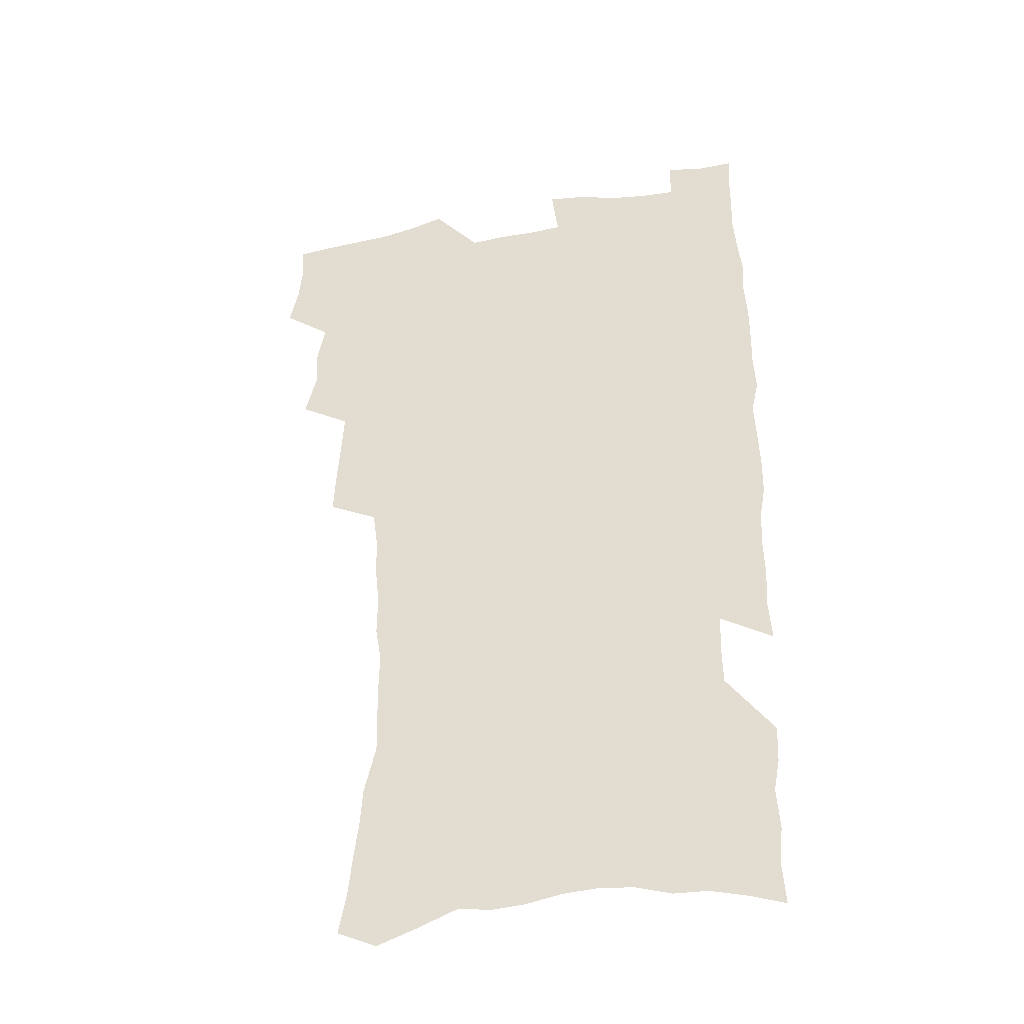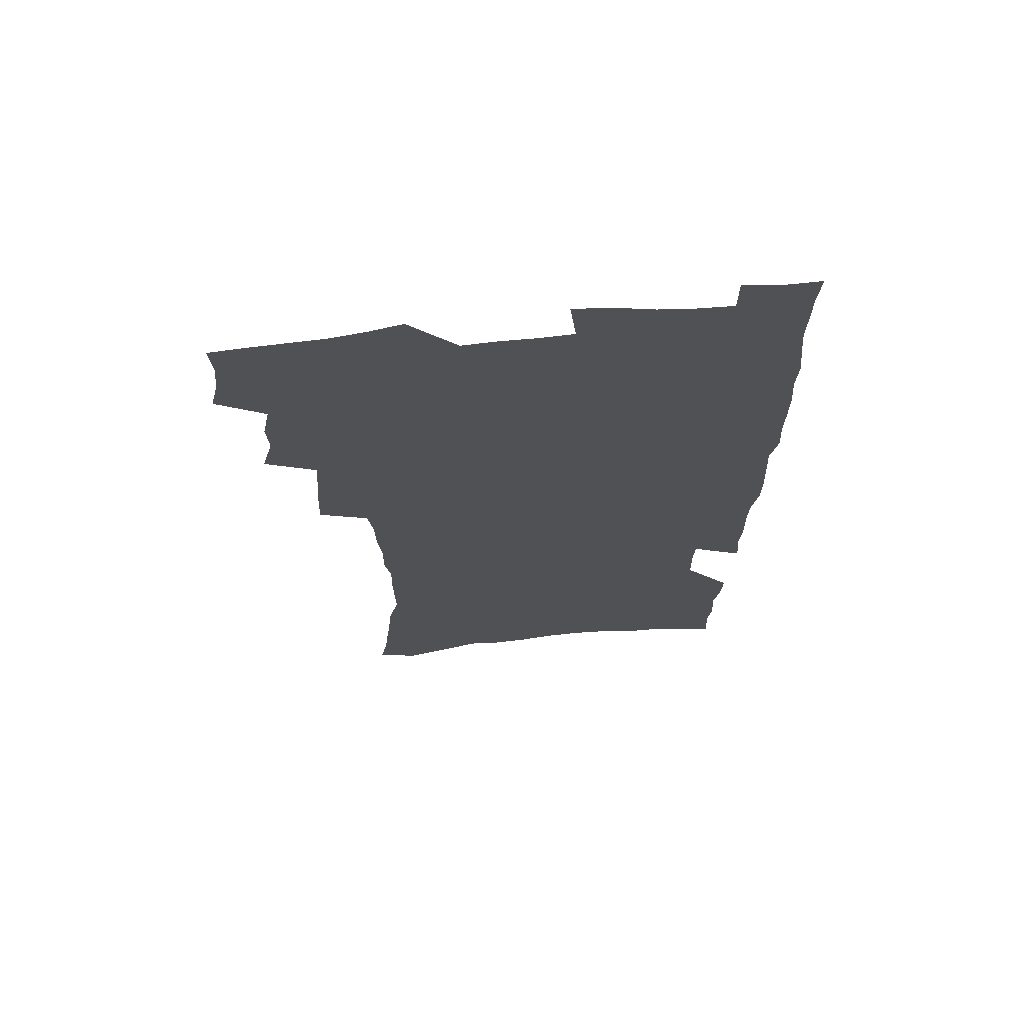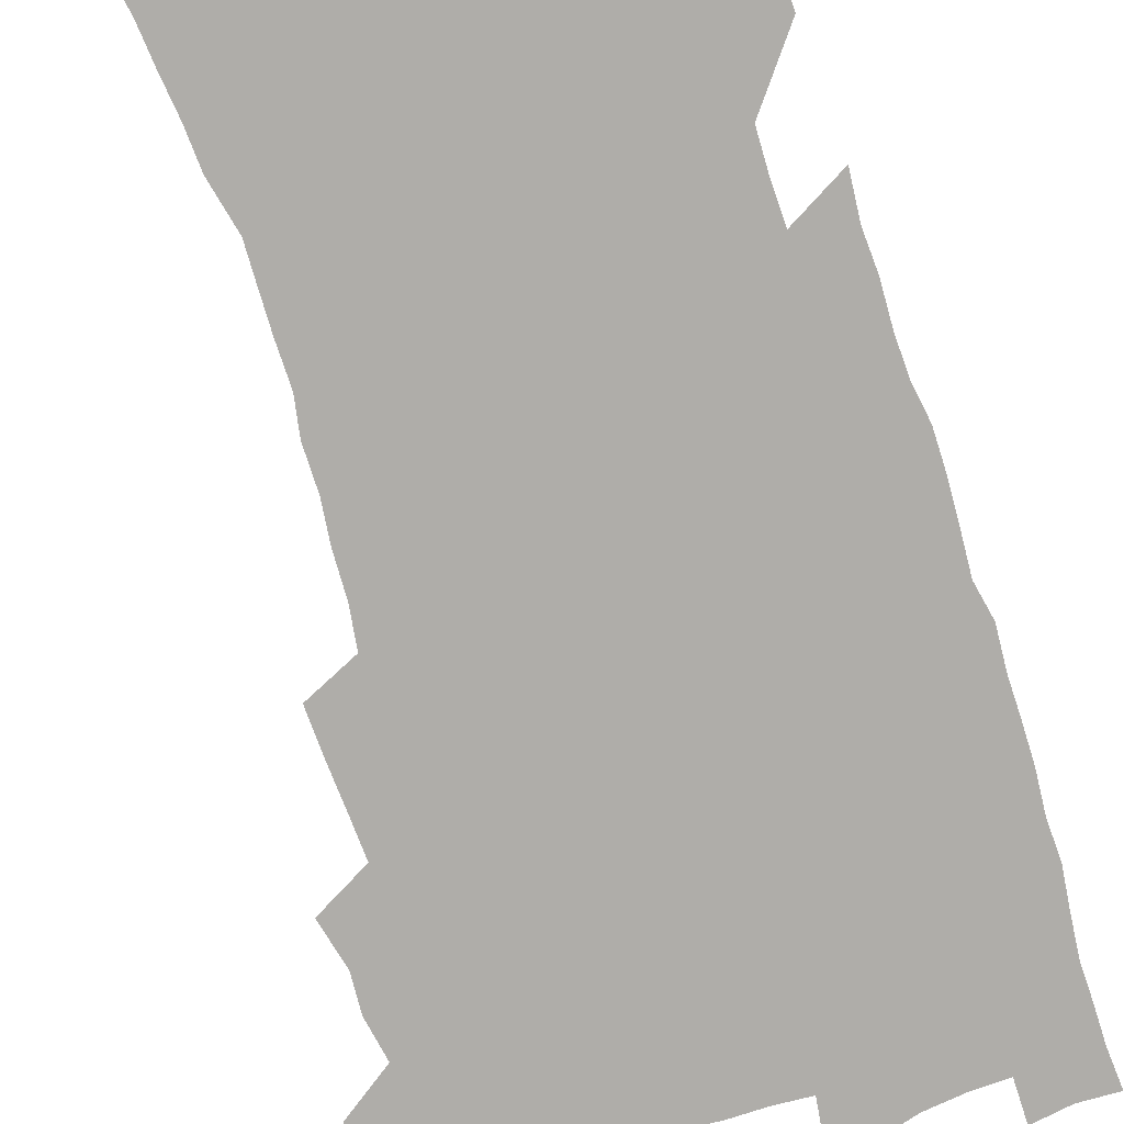
<metadata>
{"format":"obj","ext":"obj","renderer":"f3d","projection":"perspective","resolution":1024,"background":"white","views":[{"elev":-38.7,"azim":12.5,"up":"+Y"},{"elev":69.3,"azim":-5.4,"up":"+Y"},{"elev":-77.4,"azim":17.4,"up":"+Z"}]}
</metadata>
<code>
v 475.4 521.4 0
v 479 537 0
v 480.3 551.9 0
v 479.3 566.9 0
v 488.1 456.3 0
v 492.8 474.9 0
v 492 490.4 0
v 495.2 507 0
v 495.6 522.2 0
v 497.4 537.3 0
v 496.3 552.2 0
v 494.2 568.3 0
v 505.8 391.5 0
v 506.6 409.4 0
v 507.9 427.1 0
v 509 444.4 0
v 510.2 461.1 0
v 511.2 477.2 0
v 511.9 492.8 0
v 511.2 507.6 0
v 514.3 523.2 0
v 513.2 537.8 0
v 511.7 552.8 0
v 509.3 569.3 0
v 520.4 169.2 0
v 523.6 186.5 0
v 525.1 202.1 0
v 527.2 218.6 0
v 528.2 234.5 0
v 533 254.5 0
v 532.7 269.2 0
v 532.4 284.7 0
v 532.7 301.8 0
v 530.3 316 0
v 530.4 333.4 0
v 528.8 349 0
v 528.3 366.3 0
v 526.3 381.8 0
v 526.7 399.4 0
v 527.7 416.7 0
v 527.4 432.4 0
v 528.6 448.9 0
v 528.1 463.8 0
v 529.7 479.6 0
v 530.3 494.5 0
v 529 509 0
v 529.4 523.6 0
v 528.4 538.4 0
v 526.6 553.8 0
v 524.3 570.2 0
v 536.9 161.9 0
v 542.3 181.8 0
v 542.3 195.8 0
v 544 212.4 0
v 548.5 232.4 0
v 549.1 248.1 0
v 550 264.2 0
v 548.6 277.9 0
v 548.4 293.4 0
v 548.7 310.4 0
v 548.2 326.4 0
v 547.6 342.1 0
v 545.7 356.6 0
v 546.4 374.1 0
v 544.2 388.3 0
v 543.8 404.1 0
v 544.4 420.4 0
v 543.8 435.4 0
v 544.1 450.7 0
v 545.3 466.3 0
v 544.8 480.6 0
v 545.8 495.5 0
v 546.8 509.8 0
v 545.6 523.8 0
v 543.6 539.2 0
v 541.2 556.1 0
v 538.7 573 0
v 553.1 167.7 0
v 556.1 185.1 0
v 559.3 203.7 0
v 562.8 223.3 0
v 563.7 239.3 0
v 565.4 256.7 0
v 565.3 271.5 0
v 564.6 285.9 0
v 563.2 299.7 0
v 562.9 315.7 0
v 562.8 331.7 0
v 561.4 346 0
v 561.9 363.1 0
v 561.2 378 0
v 559.7 392.1 0
v 559.5 407.5 0
v 559.8 423 0
v 560.3 438.4 0
v 560.7 453.4 0
v 560.5 467.7 0
v 560.9 482.2 0
v 561 496.4 0
v 561.1 510.2 0
v 560.2 524.3 0
v 559 539.2 0
v 557.4 554.8 0
v 552.9 576.9 0
v 570.5 174.6 0
v 572.4 191.2 0
v 576.1 212.2 0
v 577.7 229.5 0
v 578 244.6 0
v 578.4 260.1 0
v 578.1 274.6 0
v 577.8 289.7 0
v 576.5 303.1 0
v 577.4 321.3 0
v 576.7 335.7 0
v 575.3 349.4 0
v 576.2 366.8 0
v 574.6 380.1 0
v 575.9 397 0
v 575.5 411.3 0
v 575 425.3 0
v 575.1 440.1 0
v 575.4 454.7 0
v 574.3 468.2 0
v 575.1 482.9 0
v 575.6 497 0
v 575.1 510.8 0
v 574.2 525.1 0
v 574.2 538.8 0
v 572.6 554.5 0
v 583.4 172.5 0
v 587.3 195.8 0
v 589.5 215 0
v 590.2 231 0
v 590.7 246.7 0
v 590.9 261.8 0
v 591.2 278.1 0
v 590.5 291.9 0
v 590 306.8 0
v 590.2 322.8 0
v 589.8 337.9 0
v 589.8 353.7 0
v 589.6 368.9 0
v 589.5 383.8 0
v 589.3 398.3 0
v 588.7 411.7 0
v 589.3 427.3 0
v 588.7 440.8 0
v 589.3 455.7 0
v 589 469.5 0
v 589.2 483.3 0
v 589.5 497.2 0
v 589.4 511 0
v 588.9 525.1 0
v 588.2 539.6 0
v 587 555.5 0
v 597.8 173.5 0
v 600.3 194.6 0
v 603 218.9 0
v 603.5 234.6 0
v 603.8 249.8 0
v 603.7 264 0
v 603.7 278.9 0
v 603.8 295 0
v 603.8 310.9 0
v 603.3 324.8 0
v 603.4 341 0
v 603.3 356 0
v 603.1 370.7 0
v 602.9 385 0
v 602.9 399.4 0
v 602.9 413.9 0
v 603 428.4 0
v 603.4 443 0
v 603.2 456.5 0
v 603.4 470.5 0
v 603.5 484 0
v 603.2 497.6 0
v 603.5 511.3 0
v 603.2 525.4 0
v 602.5 540.3 0
v 601.8 555.3 0
v 612.8 176.3 0
v 614.2 196.6 0
v 615.5 218.3 0
v 615.9 234.4 0
v 616.1 250.3 0
v 616.1 263.3 0
v 616.5 281.3 0
v 616.3 295.2 0
v 616.3 310.6 0
v 616.2 326.1 0
v 616.3 342.7 0
v 616.2 356.7 0
v 616.1 370.9 0
v 616 384.8 0
v 616.2 399.5 0
v 616.3 413.2 0
v 616.5 428.4 0
v 616.6 442.8 0
v 616.8 456.5 0
v 616.9 470.5 0
v 617 484.2 0
v 617.4 497.9 0
v 617.4 511.6 0
v 617.5 525.3 0
v 617.2 539.6 0
v 616.2 556.1 0
v 613.5 577.6 0
v 627.3 177.1 0
v 627.8 198.2 0
v 628.2 217.5 0
v 628.4 234.4 0
v 628.6 249.5 0
v 628.9 266.1 0
v 628.9 281.4 0
v 628.9 295.8 0
v 629 310.2 0
v 629.1 324.6 0
v 629.1 341.7 0
v 629.1 356.8 0
v 629.2 371 0
v 629.3 386.1 0
v 629.5 399.6 0
v 629.6 413.9 0
v 629.9 427.9 0
v 630 442.7 0
v 630.3 456.1 0
v 630.3 470.7 0
v 630.6 483.9 0
v 630.9 497.7 0
v 631.3 511.4 0
v 631.5 525.3 0
v 631.4 540 0
v 631.2 555.1 0
v 628.9 575.8 0
v 641.7 175.8 0
v 641.2 197.5 0
v 641.1 216.2 0
v 641.3 232 0
v 641.2 248.8 0
v 641.7 263.8 0
v 641.4 280.4 0
v 641.4 295.7 0
v 641.8 309.3 0
v 641.8 327 0
v 641.9 341.3 0
v 642.1 355.8 0
v 642.4 370 0
v 642.5 384.7 0
v 642.7 399 0
v 642.8 413.6 0
v 643.6 426.8 0
v 643.4 441.9 0
v 644 455.7 0
v 643.8 470.1 0
v 644.1 483.8 0
v 644.9 497.4 0
v 645.2 511.2 0
v 645.8 525 0
v 646.3 538.8 0
v 646 554.2 0
v 645.6 571 0
v 656.5 171.3 0
v 655.1 194.4 0
v 654.3 213.8 0
v 654.4 229.7 0
v 655.3 243.9 0
v 654.4 262.2 0
v 654.5 277.6 0
v 654.6 293.1 0
v 654.7 308.7 0
v 655.1 323.7 0
v 655.3 338.7 0
v 655.8 353.3 0
v 655.7 368.5 0
v 655.9 383.2 0
v 656.3 397.5 0
v 656.6 412 0
v 657 426.1 0
v 658.9 439.2 0
v 658 454.8 0
v 658.8 468.4 0
v 658.5 482.9 0
v 658.7 497 0
v 658.7 510.7 0
v 660.4 524.6 0
v 660.3 538.8 0
v 660.6 553.3 0
v 660.7 569 0
v 670.6 170.9 0
v 670.2 188.4 0
v 668.5 209.1 0
v 668.6 225.3 0
v 668.1 242.2 0
v 668.2 257.7 0
v 668.1 273.7 0
v 668 289.6 0
v 669 304.1 0
v 668.8 320.3 0
v 670.6 333.5 0
v 669.8 350.2 0
v 670.3 364.9 0
v 670.6 379.7 0
v 671.8 393.8 0
v 671.3 409.3 0
v 671.2 424.3 0
v 672.4 438.4 0
v 672 453.5 0
v 672.7 467.5 0
v 672.6 482.1 0
v 673 496.1 0
v 675.7 510.1 0
v 675.2 524.4 0
v 674.7 538.8 0
v 675 553.1 0
v 675.4 568.4 0
v 675.5 585.1 0
v 685.4 167.2 0
v 683.7 187 0
v 683.3 203.9 0
v 684 219.1 0
v 682.9 236.7 0
v 682.1 253.2 0
v 683.1 267.5 0
v 682.7 283.8 0
v 683.3 299.3 0
v 683.6 315.2 0
v 684.2 330.5 0
v 684.6 345.7 0
v 685.3 360.5 0
v 685.9 375.5 0
v 687.5 389.7 0
v 687.2 405.4 0
v 687.3 420.6 0
v 688.3 435.2 0
v 687.9 450.6 0
v 687.8 465.5 0
v 689.5 479.5 0
v 688.9 494.6 0
v 690.6 508.9 0
v 689.6 524.3 0
v 689.5 538.6 0
v 689.3 552.7 0
v 690.1 567.3 0
v 690.9 582.4 0
v 700.7 162.1 0
v 699.4 180.7 0
v 701.1 195.3 0
v 699.9 212.6 0
v 702.4 226.1 0
v 703 241.3 0
v 705.2 286.7 0
v 703.8 304.5 0
v 704.8 320 0
v 704.3 336.6 0
v 704.9 352.1 0
v 707.3 366.4 0
v 707.4 382.1 0
v 706.8 398.4 0
v 705.9 414.9 0
v 708.9 429 0
v 708 445.2 0
v 708.3 460.6 0
v 708.2 476 0
v 707.1 491.8 0
v 707.8 506.6 0
v 706.1 522.7 0
v 704.8 538.2 0
v 705.2 552.8 0
v 705.2 567.3 0
v 706.4 582.8 0
f 8 9 1
f 1 9 2
f 9 10 2
f 2 10 3
f 10 11 3
f 3 11 4
f 11 12 4
f 16 17 5
f 5 17 6
f 17 18 6
f 6 18 7
f 18 19 7
f 7 19 8
f 19 20 8
f 8 20 9
f 20 21 9
f 9 21 10
f 21 22 10
f 10 22 11
f 22 23 11
f 11 23 12
f 23 24 12
f 38 39 13
f 13 39 14
f 39 40 14
f 14 40 15
f 40 41 15
f 15 41 16
f 41 42 16
f 16 42 17
f 42 43 17
f 17 43 18
f 43 44 18
f 18 44 19
f 44 45 19
f 19 45 20
f 45 46 20
f 20 46 21
f 46 47 21
f 21 47 22
f 47 48 22
f 22 48 23
f 48 49 23
f 23 49 24
f 49 50 24
f 51 52 25
f 25 52 26
f 52 53 26
f 26 53 27
f 53 54 27
f 27 54 28
f 54 55 28
f 28 55 29
f 55 56 29
f 29 56 30
f 56 57 30
f 30 57 31
f 57 58 31
f 31 58 32
f 58 59 32
f 32 59 33
f 59 60 33
f 33 60 34
f 60 61 34
f 34 61 35
f 61 62 35
f 35 62 36
f 62 63 36
f 36 63 37
f 63 64 37
f 37 64 38
f 64 65 38
f 38 65 39
f 65 66 39
f 39 66 40
f 66 67 40
f 40 67 41
f 67 68 41
f 41 68 42
f 68 69 42
f 42 69 43
f 69 70 43
f 43 70 44
f 70 71 44
f 44 71 45
f 71 72 45
f 45 72 46
f 72 73 46
f 46 73 47
f 73 74 47
f 47 74 48
f 74 75 48
f 48 75 49
f 75 76 49
f 49 76 50
f 76 77 50
f 51 78 52
f 78 79 52
f 52 79 53
f 79 80 53
f 53 80 54
f 80 81 54
f 54 81 55
f 81 82 55
f 55 82 56
f 82 83 56
f 56 83 57
f 83 84 57
f 57 84 58
f 84 85 58
f 58 85 59
f 85 86 59
f 59 86 60
f 86 87 60
f 60 87 61
f 87 88 61
f 61 88 62
f 88 89 62
f 62 89 63
f 89 90 63
f 63 90 64
f 90 91 64
f 64 91 65
f 91 92 65
f 65 92 66
f 92 93 66
f 66 93 67
f 93 94 67
f 67 94 68
f 94 95 68
f 68 95 69
f 95 96 69
f 69 96 70
f 96 97 70
f 70 97 71
f 97 98 71
f 71 98 72
f 98 99 72
f 72 99 73
f 99 100 73
f 73 100 74
f 100 101 74
f 74 101 75
f 101 102 75
f 75 102 76
f 102 103 76
f 76 103 77
f 103 104 77
f 78 105 79
f 105 106 79
f 79 106 80
f 106 107 80
f 80 107 81
f 107 108 81
f 81 108 82
f 108 109 82
f 82 109 83
f 109 110 83
f 83 110 84
f 110 111 84
f 84 111 85
f 111 112 85
f 85 112 86
f 112 113 86
f 86 113 87
f 113 114 87
f 87 114 88
f 114 115 88
f 88 115 89
f 115 116 89
f 89 116 90
f 116 117 90
f 90 117 91
f 117 118 91
f 91 118 92
f 118 119 92
f 92 119 93
f 119 120 93
f 93 120 94
f 120 121 94
f 94 121 95
f 121 122 95
f 95 122 96
f 122 123 96
f 96 123 97
f 123 124 97
f 97 124 98
f 124 125 98
f 98 125 99
f 125 126 99
f 99 126 100
f 126 127 100
f 100 127 101
f 127 128 101
f 101 128 102
f 128 129 102
f 102 129 103
f 129 130 103
f 103 130 104
f 105 131 106
f 131 132 106
f 106 132 107
f 132 133 107
f 107 133 108
f 133 134 108
f 108 134 109
f 134 135 109
f 109 135 110
f 135 136 110
f 110 136 111
f 136 137 111
f 111 137 112
f 137 138 112
f 112 138 113
f 138 139 113
f 113 139 114
f 139 140 114
f 114 140 115
f 140 141 115
f 115 141 116
f 141 142 116
f 116 142 117
f 142 143 117
f 117 143 118
f 143 144 118
f 118 144 119
f 144 145 119
f 119 145 120
f 145 146 120
f 120 146 121
f 146 147 121
f 121 147 122
f 147 148 122
f 122 148 123
f 148 149 123
f 123 149 124
f 149 150 124
f 124 150 125
f 150 151 125
f 125 151 126
f 151 152 126
f 126 152 127
f 152 153 127
f 127 153 128
f 153 154 128
f 128 154 129
f 154 155 129
f 129 155 130
f 155 156 130
f 131 157 132
f 157 158 132
f 132 158 133
f 158 159 133
f 133 159 134
f 159 160 134
f 134 160 135
f 160 161 135
f 135 161 136
f 161 162 136
f 136 162 137
f 162 163 137
f 137 163 138
f 163 164 138
f 138 164 139
f 164 165 139
f 139 165 140
f 165 166 140
f 140 166 141
f 166 167 141
f 141 167 142
f 167 168 142
f 142 168 143
f 168 169 143
f 143 169 144
f 169 170 144
f 144 170 145
f 170 171 145
f 145 171 146
f 171 172 146
f 146 172 147
f 172 173 147
f 147 173 148
f 173 174 148
f 148 174 149
f 174 175 149
f 149 175 150
f 175 176 150
f 150 176 151
f 176 177 151
f 151 177 152
f 177 178 152
f 152 178 153
f 178 179 153
f 153 179 154
f 179 180 154
f 154 180 155
f 180 181 155
f 155 181 156
f 181 182 156
f 157 183 158
f 183 184 158
f 158 184 159
f 184 185 159
f 159 185 160
f 185 186 160
f 160 186 161
f 186 187 161
f 161 187 162
f 187 188 162
f 162 188 163
f 188 189 163
f 163 189 164
f 189 190 164
f 164 190 165
f 190 191 165
f 165 191 166
f 191 192 166
f 166 192 167
f 192 193 167
f 167 193 168
f 193 194 168
f 168 194 169
f 194 195 169
f 169 195 170
f 195 196 170
f 170 196 171
f 196 197 171
f 171 197 172
f 197 198 172
f 172 198 173
f 198 199 173
f 173 199 174
f 199 200 174
f 174 200 175
f 200 201 175
f 175 201 176
f 201 202 176
f 176 202 177
f 202 203 177
f 177 203 178
f 203 204 178
f 178 204 179
f 204 205 179
f 179 205 180
f 205 206 180
f 180 206 181
f 206 207 181
f 181 207 182
f 207 208 182
f 183 210 184
f 210 211 184
f 184 211 185
f 211 212 185
f 185 212 186
f 212 213 186
f 186 213 187
f 213 214 187
f 187 214 188
f 214 215 188
f 188 215 189
f 215 216 189
f 189 216 190
f 216 217 190
f 190 217 191
f 217 218 191
f 191 218 192
f 218 219 192
f 192 219 193
f 219 220 193
f 193 220 194
f 220 221 194
f 194 221 195
f 221 222 195
f 195 222 196
f 222 223 196
f 196 223 197
f 223 224 197
f 197 224 198
f 224 225 198
f 198 225 199
f 225 226 199
f 199 226 200
f 226 227 200
f 200 227 201
f 227 228 201
f 201 228 202
f 228 229 202
f 202 229 203
f 229 230 203
f 203 230 204
f 230 231 204
f 204 231 205
f 231 232 205
f 205 232 206
f 232 233 206
f 206 233 207
f 233 234 207
f 207 234 208
f 234 235 208
f 208 235 209
f 235 236 209
f 210 237 211
f 237 238 211
f 211 238 212
f 238 239 212
f 212 239 213
f 239 240 213
f 213 240 214
f 240 241 214
f 214 241 215
f 241 242 215
f 215 242 216
f 242 243 216
f 216 243 217
f 243 244 217
f 217 244 218
f 244 245 218
f 218 245 219
f 245 246 219
f 219 246 220
f 246 247 220
f 220 247 221
f 247 248 221
f 221 248 222
f 248 249 222
f 222 249 223
f 249 250 223
f 223 250 224
f 250 251 224
f 224 251 225
f 251 252 225
f 225 252 226
f 252 253 226
f 226 253 227
f 253 254 227
f 227 254 228
f 254 255 228
f 228 255 229
f 255 256 229
f 229 256 230
f 256 257 230
f 230 257 231
f 257 258 231
f 231 258 232
f 258 259 232
f 232 259 233
f 259 260 233
f 233 260 234
f 260 261 234
f 234 261 235
f 261 262 235
f 235 262 236
f 262 263 236
f 237 264 238
f 264 265 238
f 238 265 239
f 265 266 239
f 239 266 240
f 266 267 240
f 240 267 241
f 267 268 241
f 241 268 242
f 268 269 242
f 242 269 243
f 269 270 243
f 243 270 244
f 270 271 244
f 244 271 245
f 271 272 245
f 245 272 246
f 272 273 246
f 246 273 247
f 273 274 247
f 247 274 248
f 274 275 248
f 248 275 249
f 275 276 249
f 249 276 250
f 276 277 250
f 250 277 251
f 277 278 251
f 251 278 252
f 278 279 252
f 252 279 253
f 279 280 253
f 253 280 254
f 280 281 254
f 254 281 255
f 281 282 255
f 255 282 256
f 282 283 256
f 256 283 257
f 283 284 257
f 257 284 258
f 284 285 258
f 258 285 259
f 285 286 259
f 259 286 260
f 286 287 260
f 260 287 261
f 287 288 261
f 261 288 262
f 288 289 262
f 262 289 263
f 289 290 263
f 264 291 265
f 291 292 265
f 265 292 266
f 292 293 266
f 266 293 267
f 293 294 267
f 267 294 268
f 294 295 268
f 268 295 269
f 295 296 269
f 269 296 270
f 296 297 270
f 270 297 271
f 297 298 271
f 271 298 272
f 298 299 272
f 272 299 273
f 299 300 273
f 273 300 274
f 300 301 274
f 274 301 275
f 301 302 275
f 275 302 276
f 302 303 276
f 276 303 277
f 303 304 277
f 277 304 278
f 304 305 278
f 278 305 279
f 305 306 279
f 279 306 280
f 306 307 280
f 280 307 281
f 307 308 281
f 281 308 282
f 308 309 282
f 282 309 283
f 309 310 283
f 283 310 284
f 310 311 284
f 284 311 285
f 311 312 285
f 285 312 286
f 312 313 286
f 286 313 287
f 313 314 287
f 287 314 288
f 314 315 288
f 288 315 289
f 315 316 289
f 289 316 290
f 316 317 290
f 291 319 292
f 319 320 292
f 292 320 293
f 320 321 293
f 293 321 294
f 321 322 294
f 294 322 295
f 322 323 295
f 295 323 296
f 323 324 296
f 296 324 297
f 324 325 297
f 297 325 298
f 325 326 298
f 298 326 299
f 326 327 299
f 299 327 300
f 327 328 300
f 300 328 301
f 328 329 301
f 301 329 302
f 329 330 302
f 302 330 303
f 330 331 303
f 303 331 304
f 331 332 304
f 304 332 305
f 332 333 305
f 305 333 306
f 333 334 306
f 306 334 307
f 334 335 307
f 307 335 308
f 335 336 308
f 308 336 309
f 336 337 309
f 309 337 310
f 337 338 310
f 310 338 311
f 338 339 311
f 311 339 312
f 339 340 312
f 312 340 313
f 340 341 313
f 313 341 314
f 341 342 314
f 314 342 315
f 342 343 315
f 315 343 316
f 343 344 316
f 316 344 317
f 344 345 317
f 317 345 318
f 345 346 318
f 319 347 320
f 347 348 320
f 320 348 321
f 348 349 321
f 321 349 322
f 349 350 322
f 322 350 323
f 350 351 323
f 323 351 324
f 351 352 324
f 324 352 325
f 327 353 328
f 353 354 328
f 328 354 329
f 354 355 329
f 329 355 330
f 355 356 330
f 330 356 331
f 356 357 331
f 331 357 332
f 357 358 332
f 332 358 333
f 358 359 333
f 333 359 334
f 359 360 334
f 334 360 335
f 360 361 335
f 335 361 336
f 361 362 336
f 336 362 337
f 362 363 337
f 337 363 338
f 363 364 338
f 338 364 339
f 364 365 339
f 339 365 340
f 365 366 340
f 340 366 341
f 366 367 341
f 341 367 342
f 367 368 342
f 342 368 343
f 368 369 343
f 343 369 344
f 369 370 344
f 344 370 345
f 370 371 345
f 345 371 346
f 371 372 346

</code>
